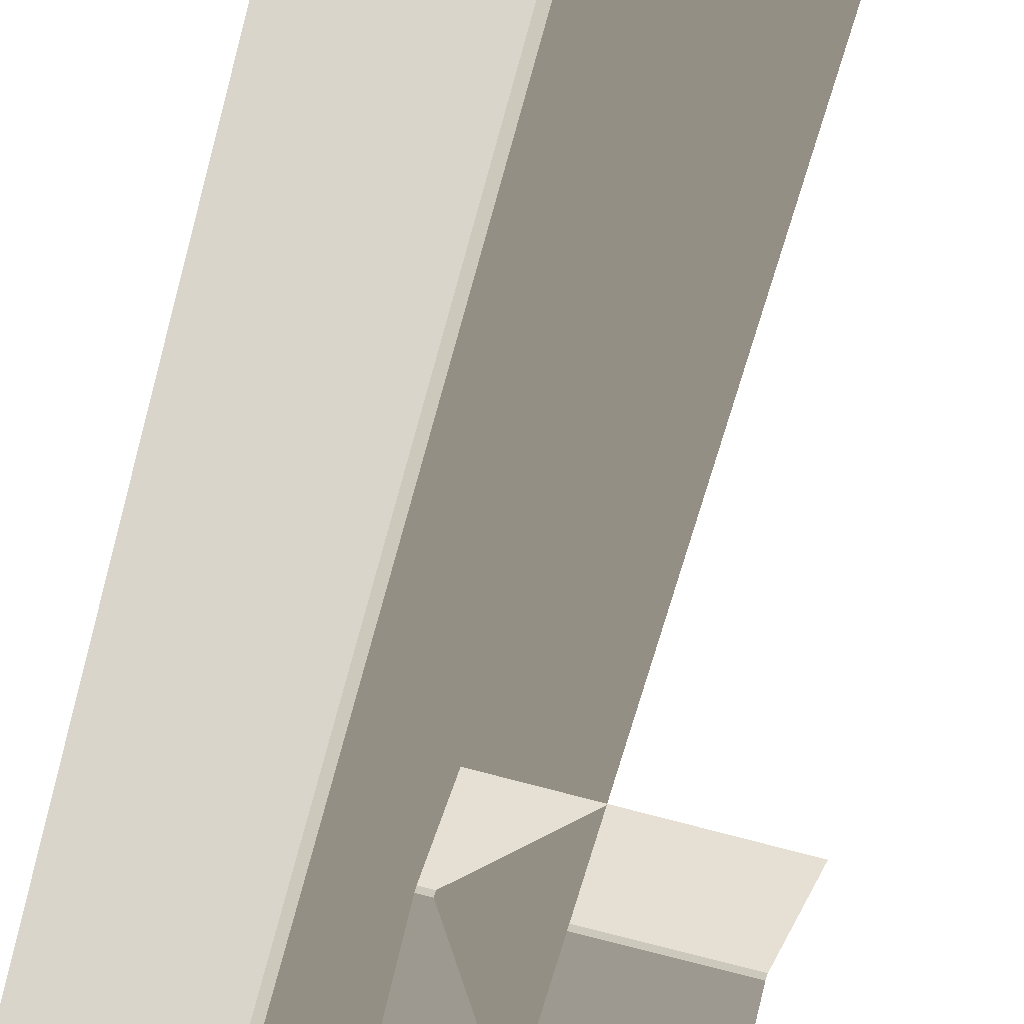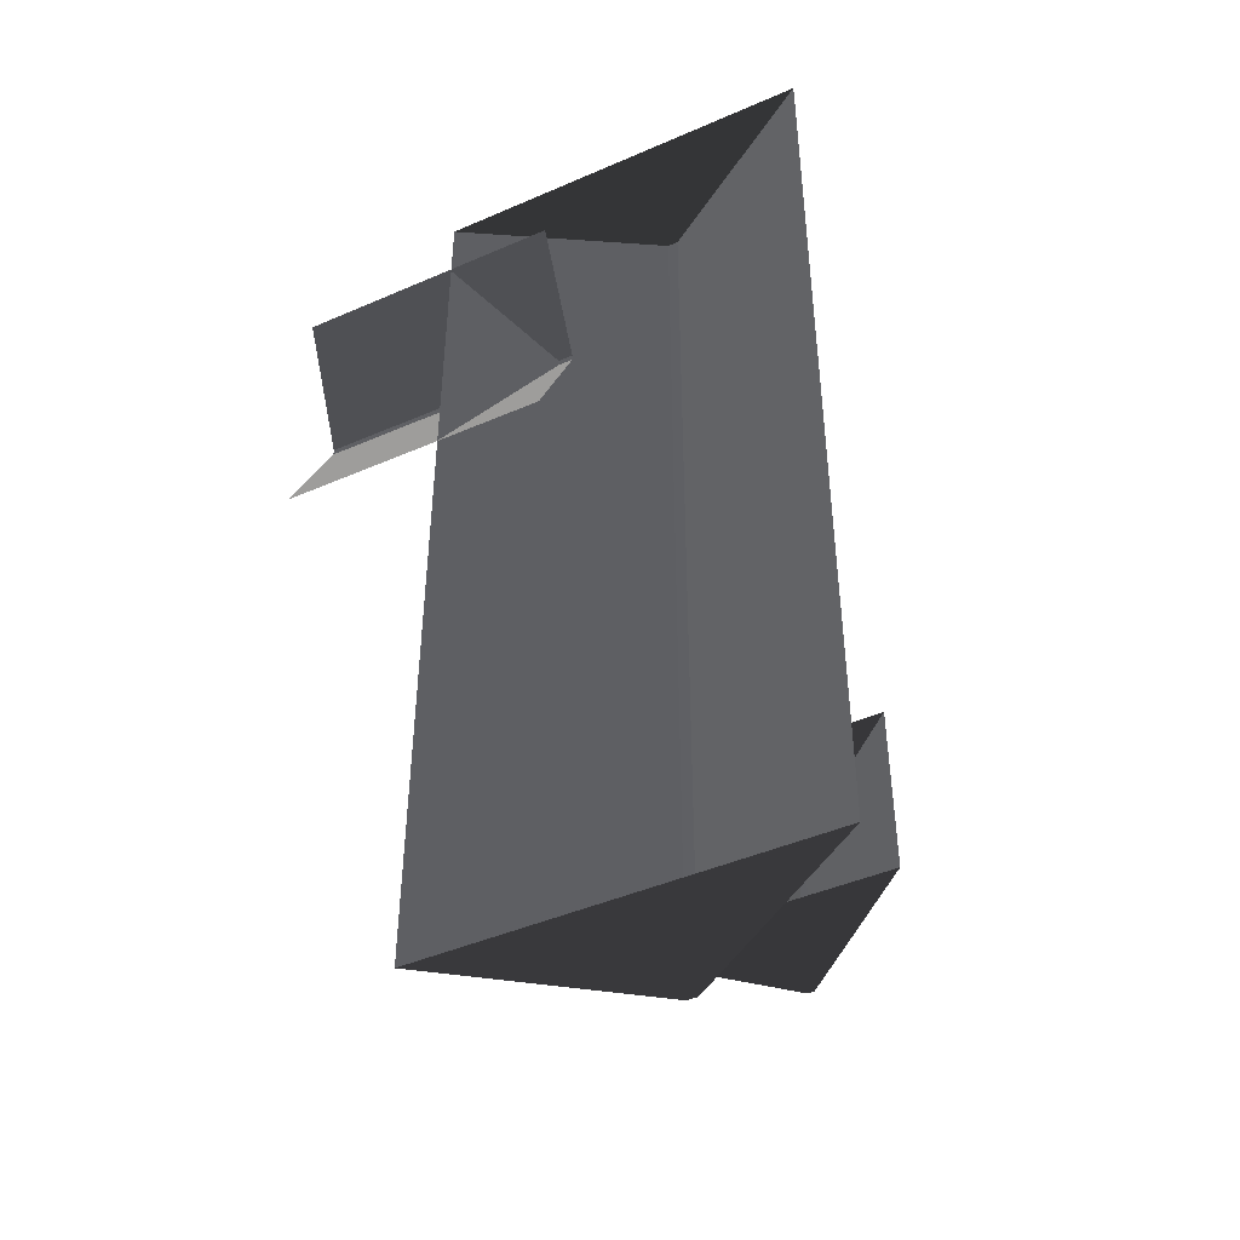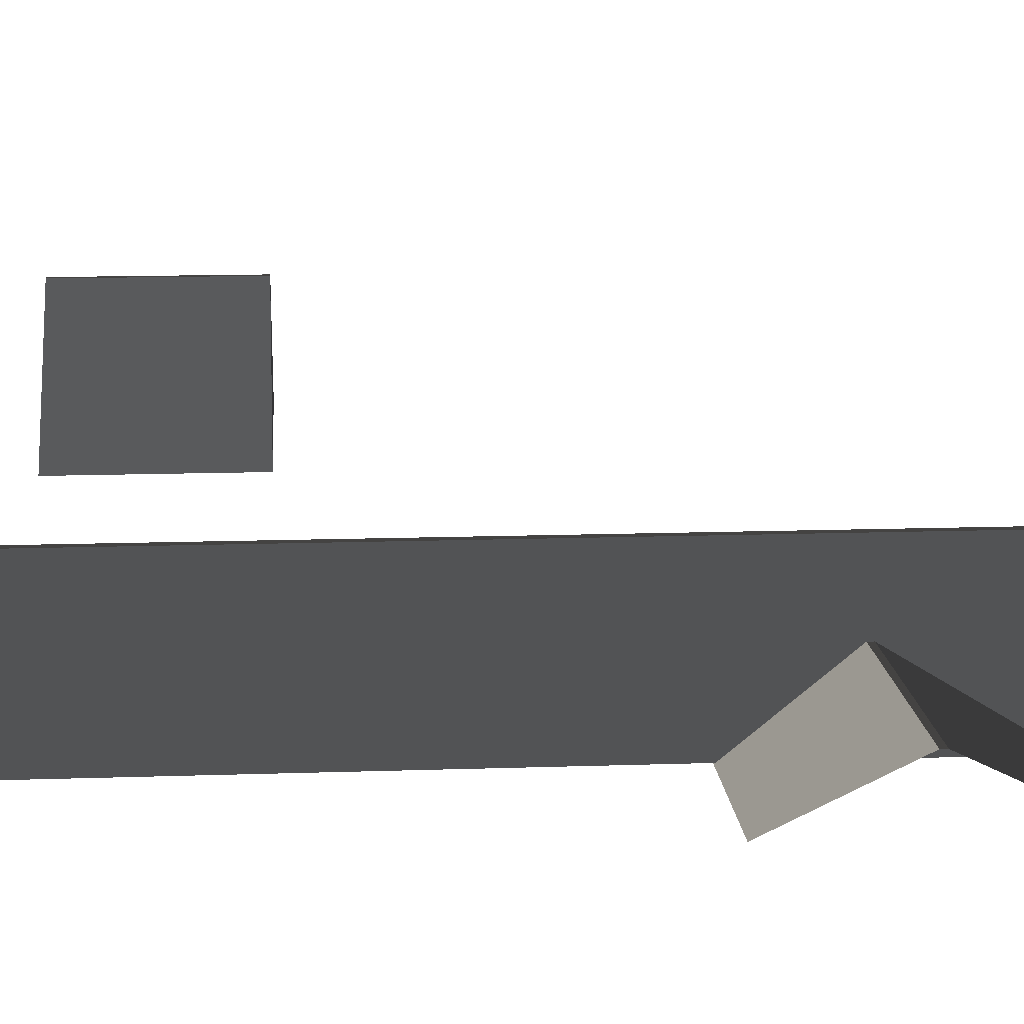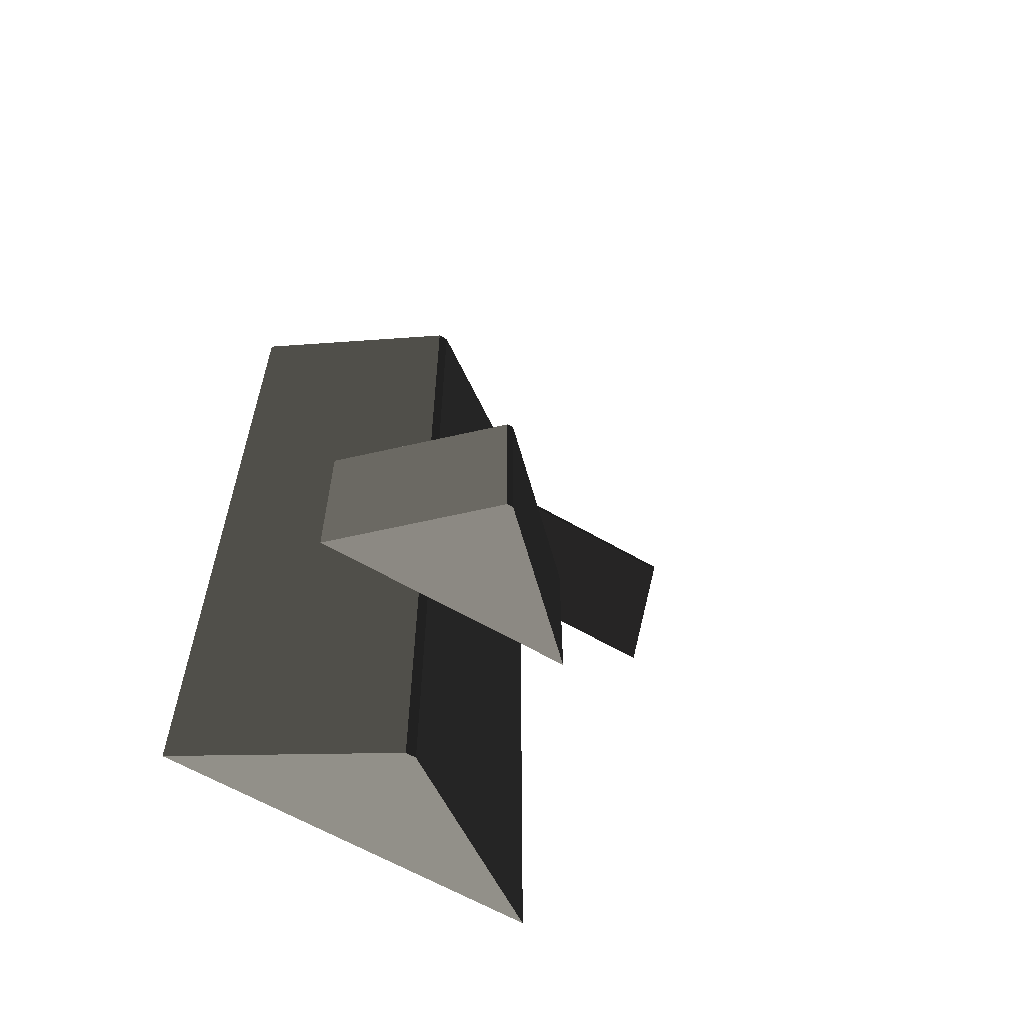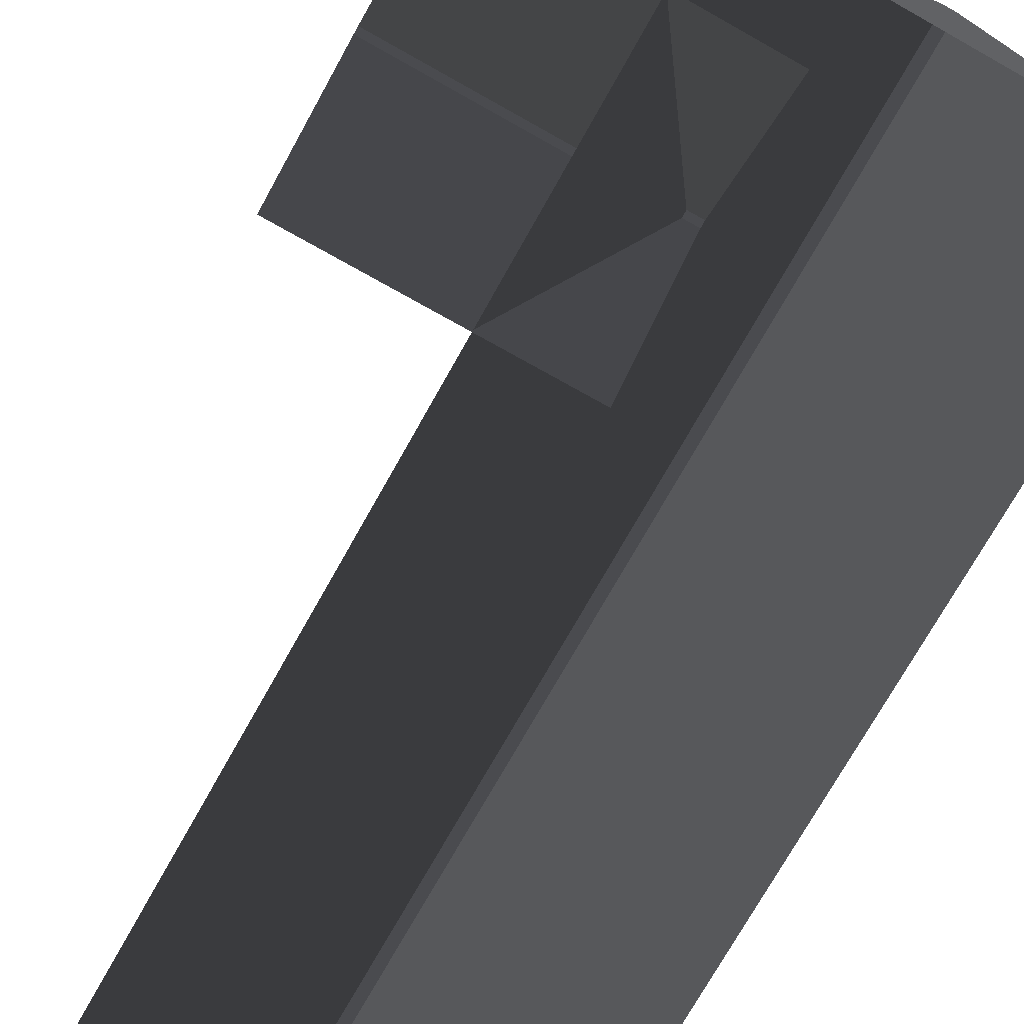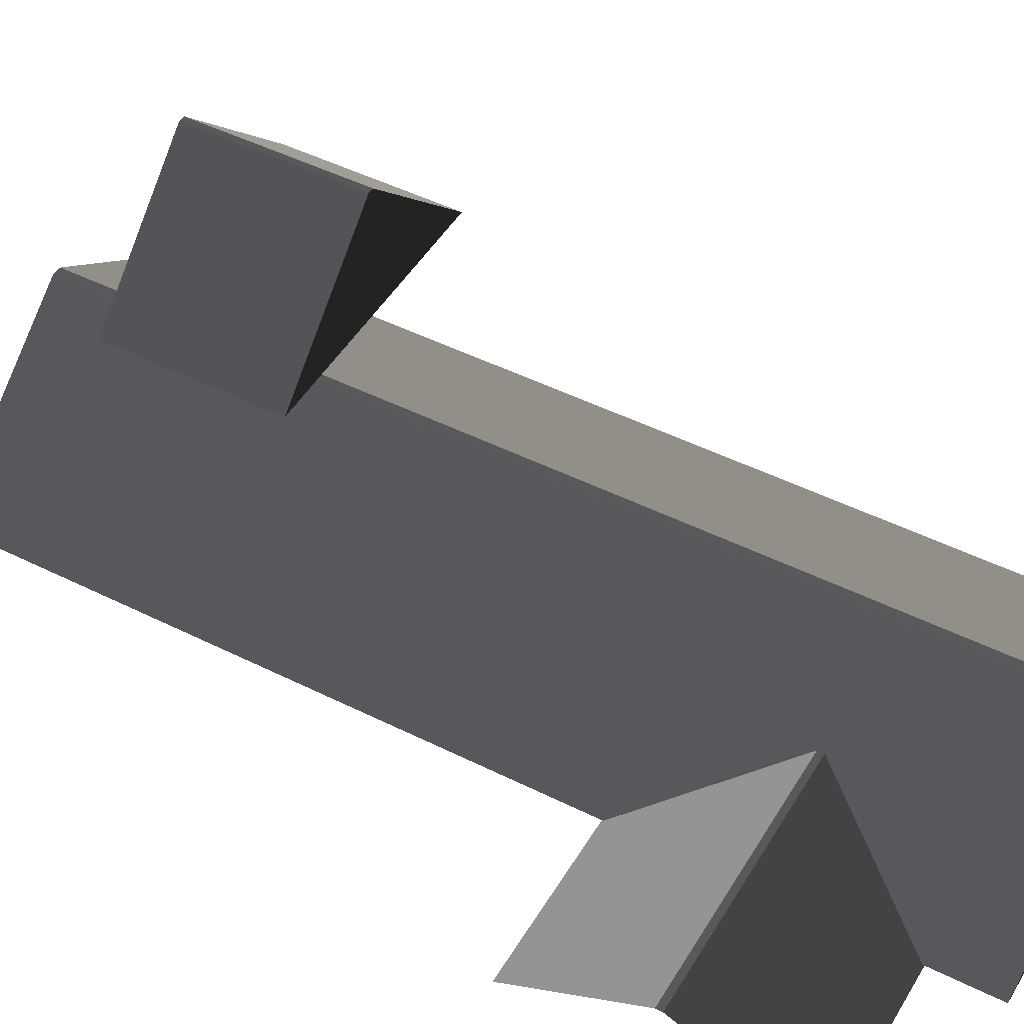
<metadata>
{"format":"obj","ext":"obj","renderer":"f3d","projection":"perspective","resolution":1024,"background":"white","views":[{"elev":-70.8,"azim":-15.5,"up":"+Z"},{"elev":-44.7,"azim":-153.2,"up":"+Y"},{"elev":13.8,"azim":85.7,"up":"+Z"},{"elev":-61.8,"azim":-30.6,"up":"+Y"},{"elev":-73.9,"azim":150.7,"up":"+Z"},{"elev":47.4,"azim":119.5,"up":"+Z"}]}
</metadata>
<code>
v -0.8321 -7.51 0.8882
v -3.814 -7.688 2.865
v -3.814 7.674 2.865
v -0.8321 7.496 0.8882
v -3.814 -7.688 2.865
v -3.983 -7.688 2.865
v -3.983 7.674 2.865
v -3.814 7.674 2.865
v -6.965 7.496 0.8882
v -3.983 7.674 2.865
v -3.983 -7.688 2.865
v -6.965 -7.51 0.8882
v -6.965 -7.51 0.8882
v -3.983 -7.688 2.865
v -3.814 -7.688 2.865
v -0.8321 -7.51 0.8882
v -0.8321 7.496 0.8882
v -3.814 7.674 2.865
v -3.983 7.674 2.865
v -6.965 7.496 0.8882
v 1.809 6.454 0.8764
v 1.809 4.387 1.88
v -2.567 4.387 1.88
v -2.567 6.454 0.8764
v 1.809 4.387 1.88
v 1.809 4.284 1.88
v -2.567 4.284 1.88
v -2.567 4.387 1.88
v -2.567 2.217 0.8764
v -2.567 4.284 1.88
v 1.809 4.284 1.88
v 1.809 2.217 0.8764
v -6.289 -2.847 4.178
v -4.223 -2.847 6.156
v -4.223 -5.56 6.156
v -6.289 -5.56 4.178
v -4.223 -2.847 6.156
v -4.12 -2.847 6.156
v -4.12 -5.56 6.156
v -4.223 -5.56 6.156
v -2.053 -5.56 4.178
v -4.12 -5.56 6.156
v -4.12 -2.847 6.156
v -2.053 -2.847 4.178
v -4.223 -2.847 6.156
v -6.289 -2.847 4.178
v -2.053 -2.847 4.178
v -4.12 -2.847 6.156
v -6.289 -5.56 4.178
v -4.223 -5.56 6.156
v -4.12 -5.56 6.156
v -2.053 -5.56 4.178
g Building_small_t1.020_33710_234
f 1 3 2
f 1 4 3
f 5 7 6
f 5 8 7
f 9 11 10
f 9 12 11
f 13 15 14
f 13 16 15
f 17 19 18
f 17 20 19
f 21 23 22
f 21 24 23
f 25 27 26
f 25 28 27
f 29 31 30
f 29 32 31
f 33 35 34
f 33 36 35
f 37 39 38
f 37 40 39
f 41 43 42
f 41 44 43
f 45 47 46
f 45 48 47
f 49 51 50
f 49 52 51

</code>
